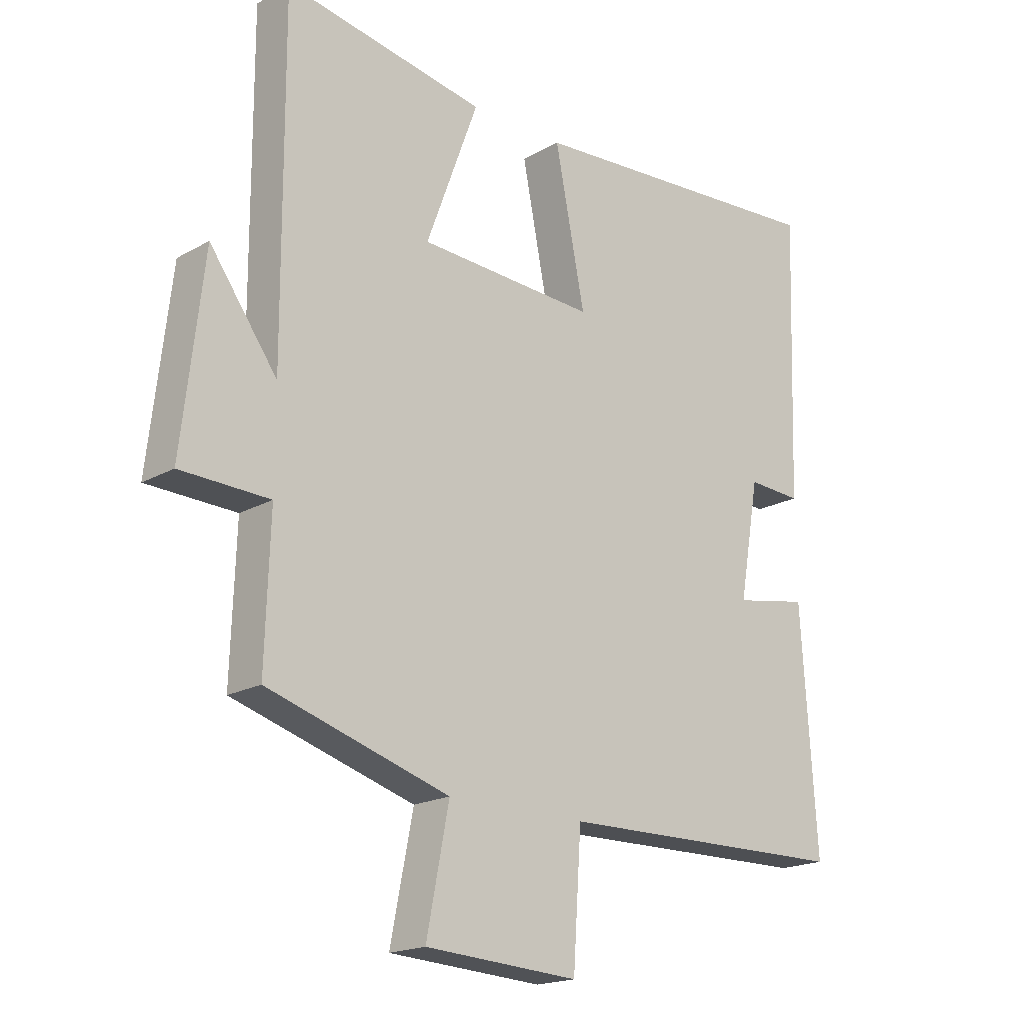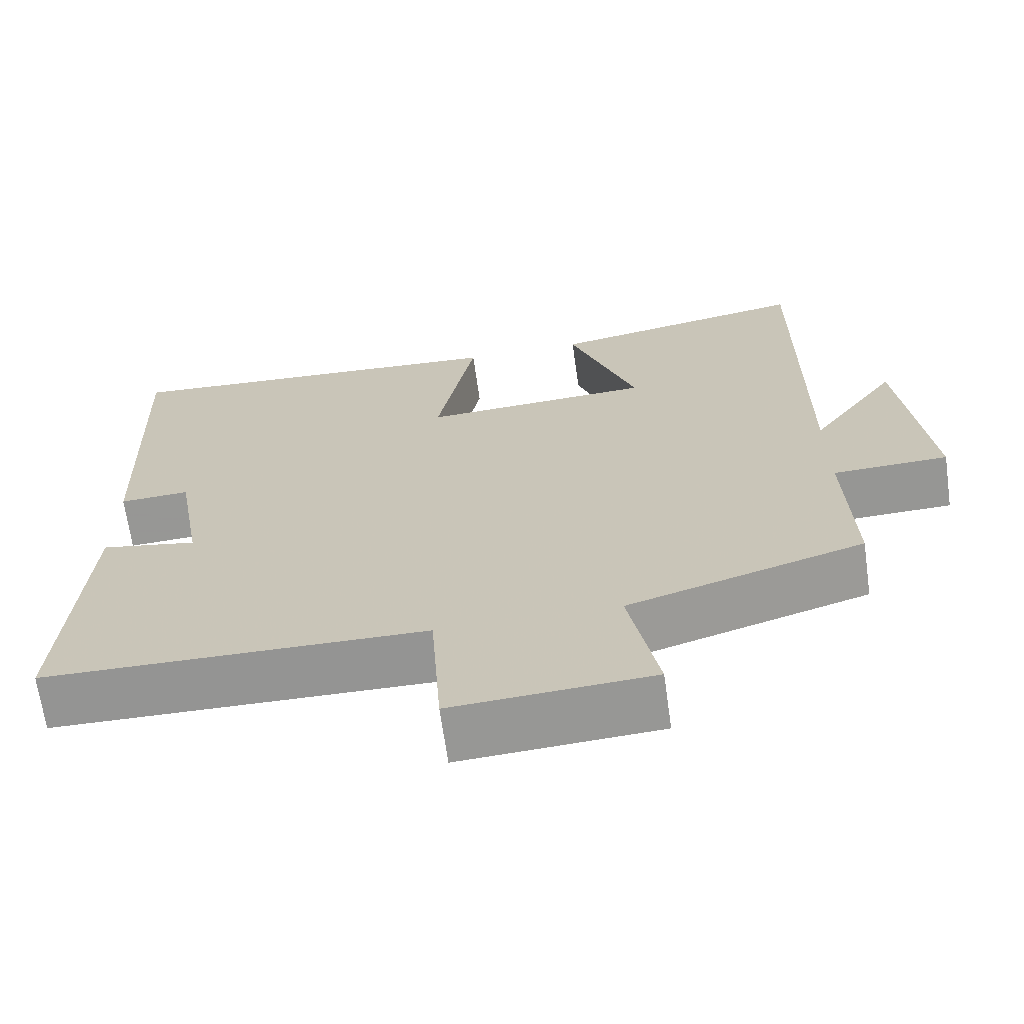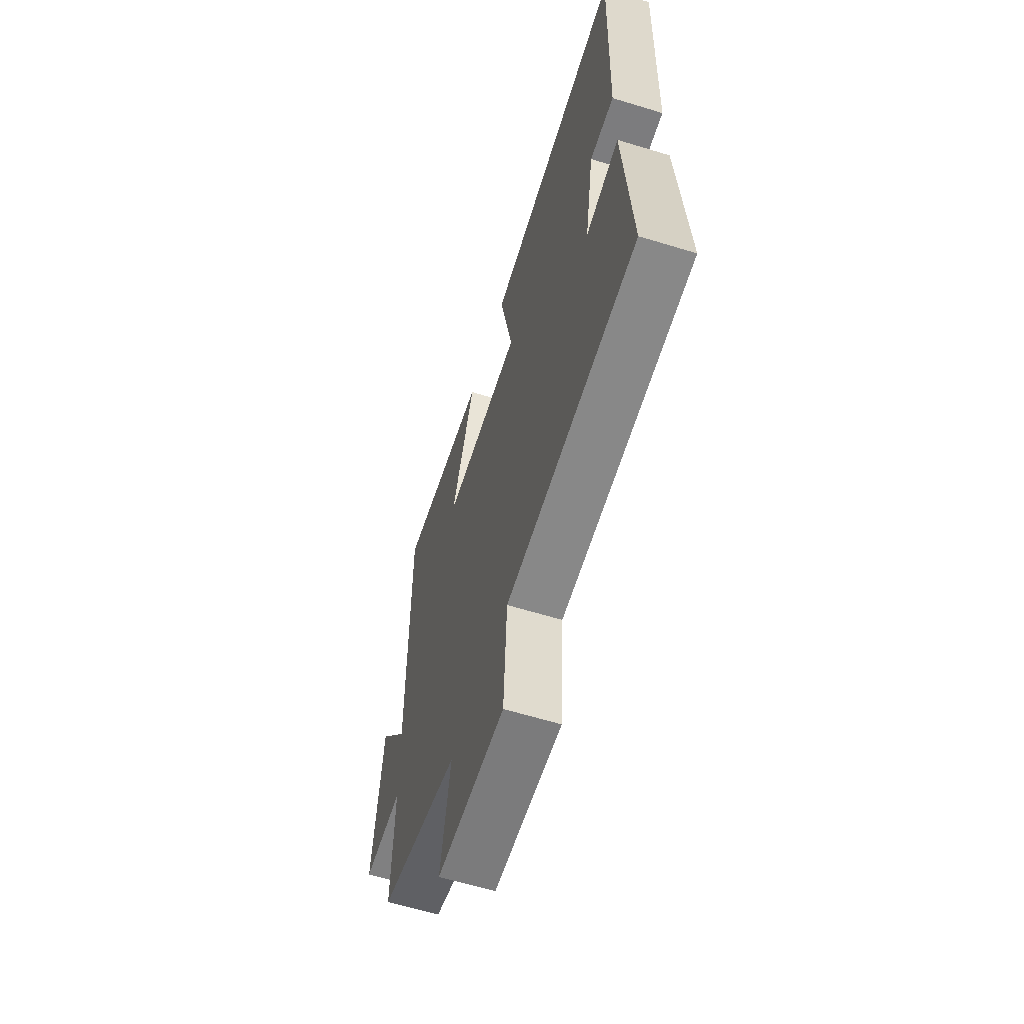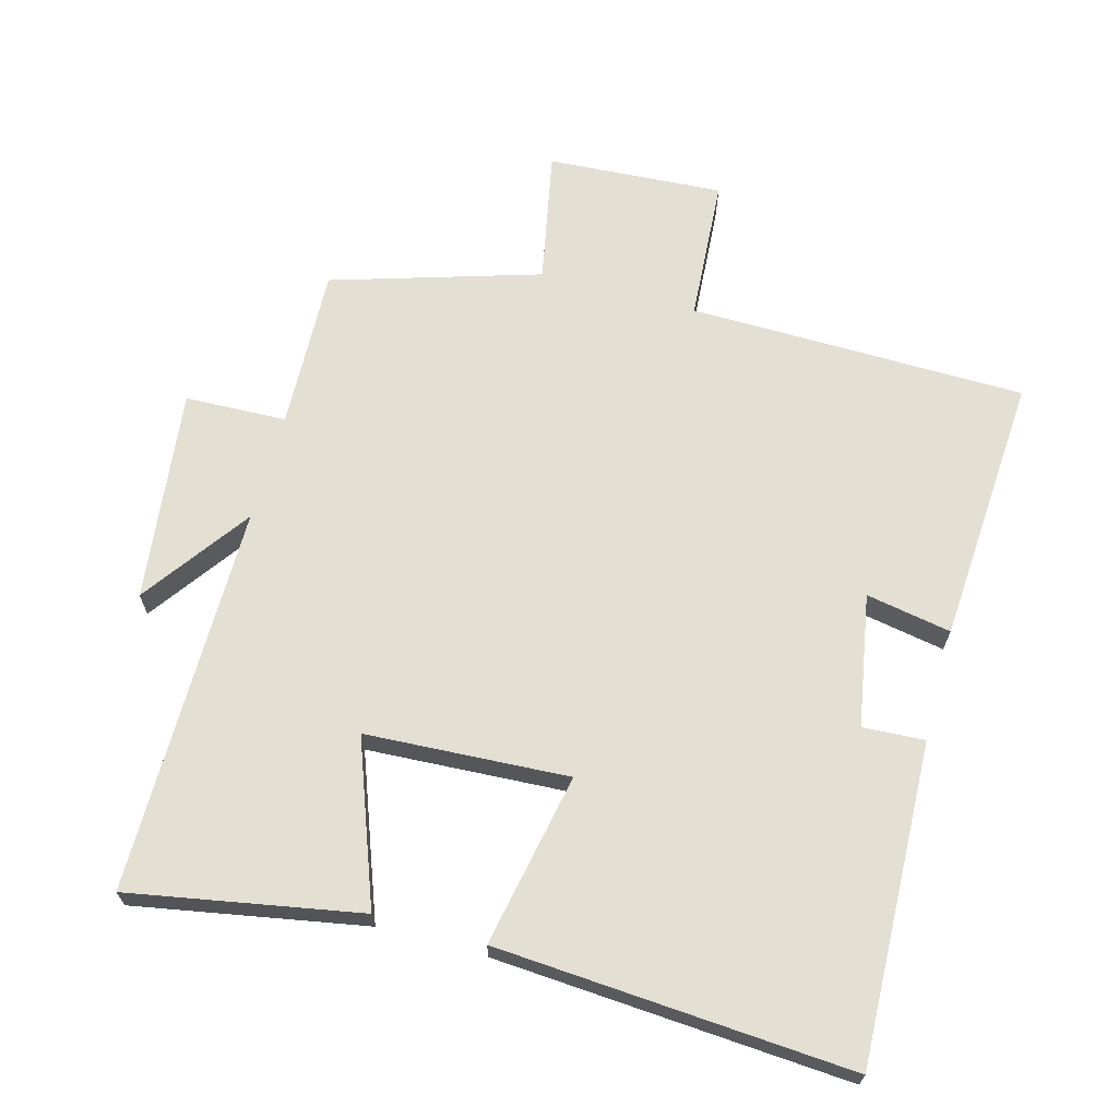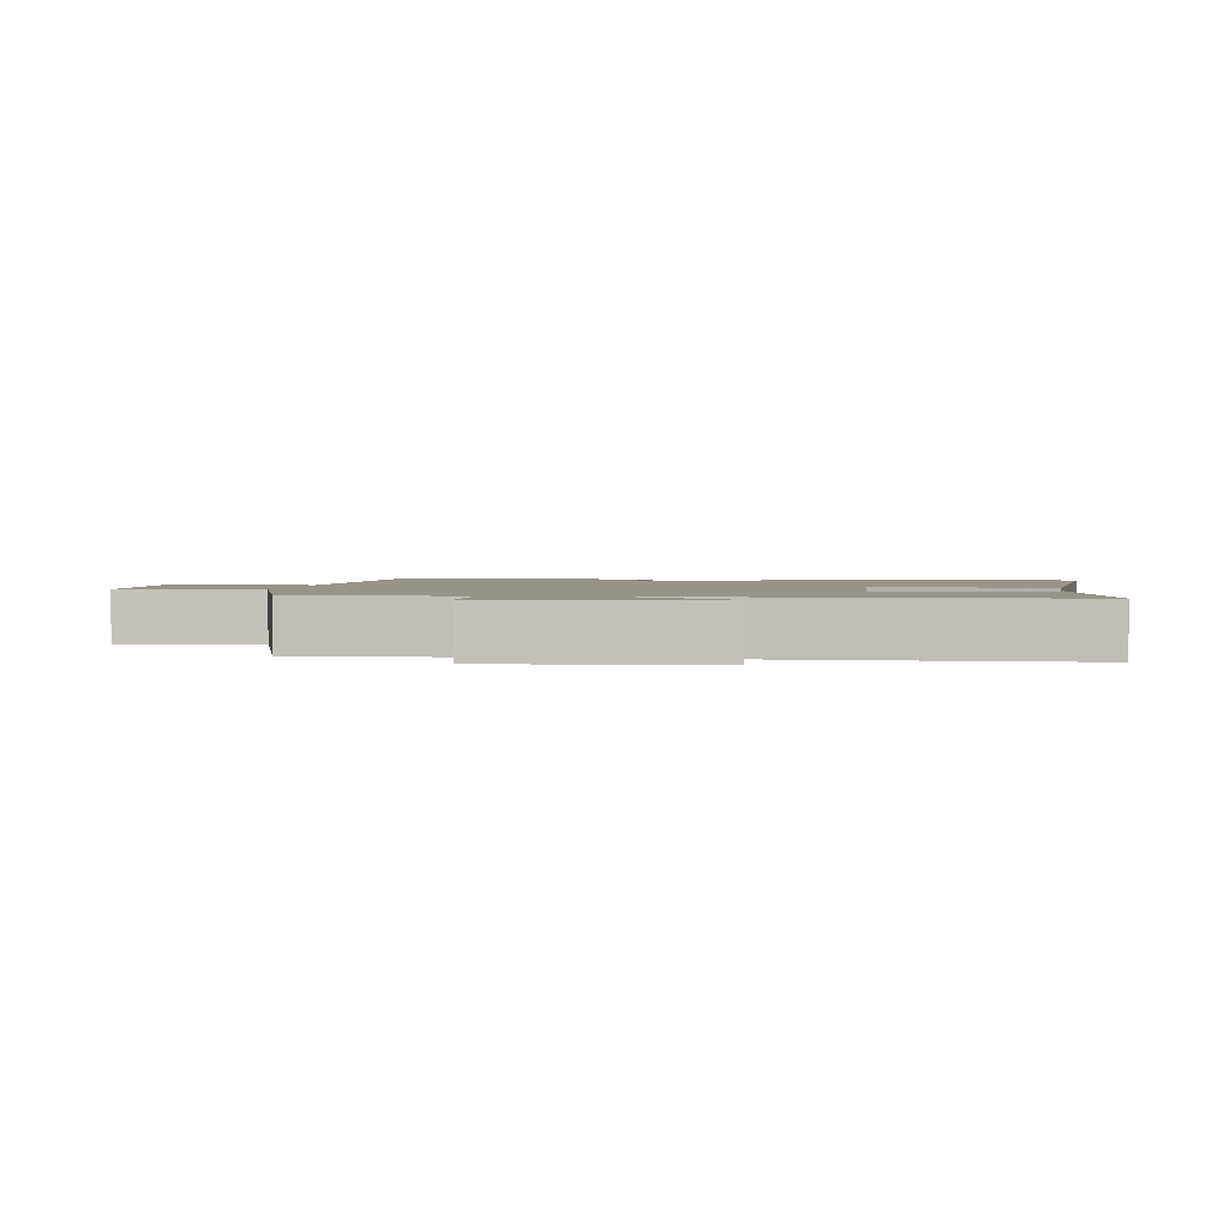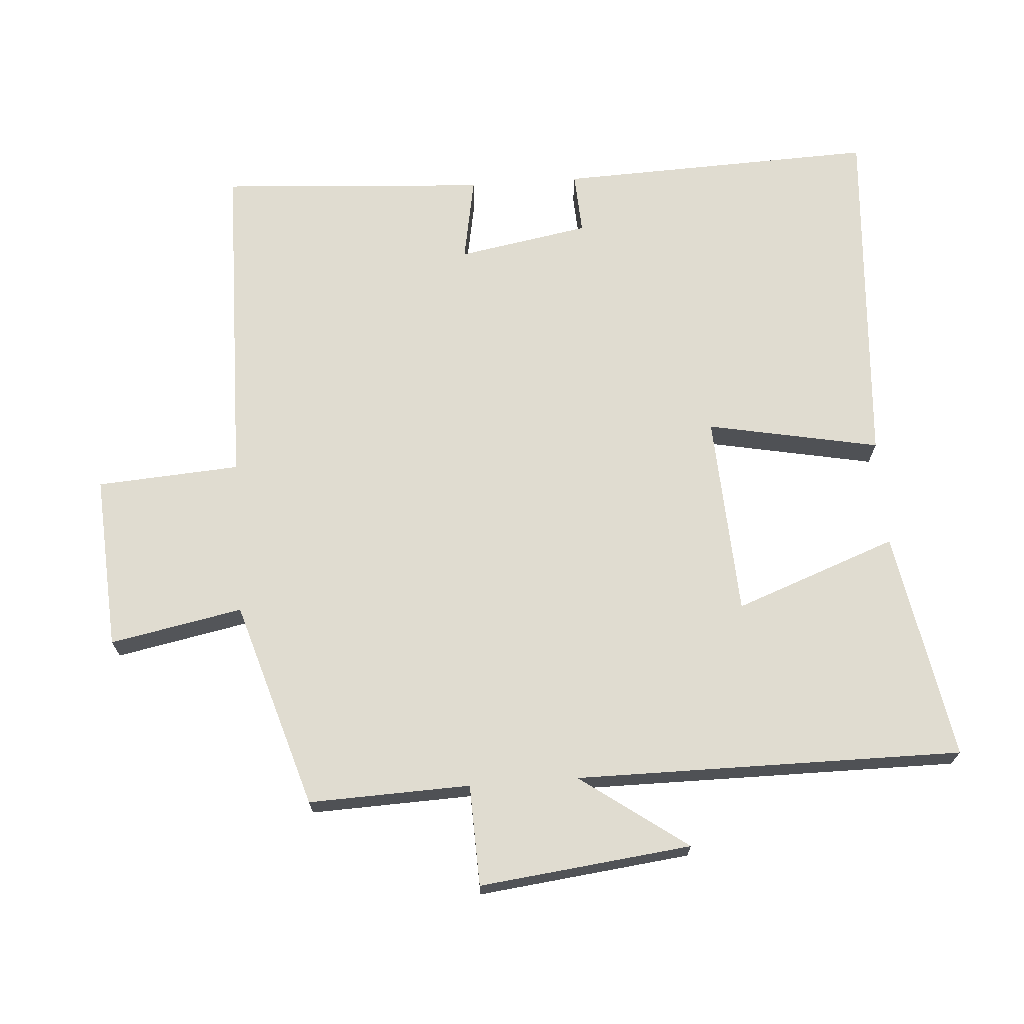
<metadata>
{"format":"obj","ext":"obj","renderer":"f3d","projection":"perspective","resolution":1024,"background":"white","views":[{"elev":-18.7,"azim":-43.0,"up":"+Z"},{"elev":-67.3,"azim":-172.0,"up":"+Z"},{"elev":-62.0,"azim":72.7,"up":"+Z"},{"elev":67.0,"azim":15.2,"up":"+Y"},{"elev":1.9,"azim":-81.6,"up":"+Y"},{"elev":69.7,"azim":-94.1,"up":"+Y"}]}
</metadata>
<code>
v 0.526 0.07 -0.492
v 0.031 0.07 -0.5
v 0.017 0.07 -0.711
v -0.241 0.07 -0.695
v -0.203 0.07 -0.5
v -0.508 0.07 -0.407
v -0.5 0.07 -0.169
v -0.649 0.07 -0.164
v -0.613 0.07 0.148
v -0.5 0.07 -0.009
v -0.502 0.07 0.561
v -0.164 0.07 0.5
v -0.252 0.07 0.262
v 0.046 0.07 0.246
v -0.004 0.07 0.5
v 0.516 0.07 0.536
v 0.5 0.07 0.068
v 0.409 0.07 0.073
v 0.375 0.07 -0.121
v 0.5 0.07 -0.098
v 0.526 0 -0.492
v 0.031 0 -0.5
v 0.017 0 -0.711
v -0.241 0 -0.695
v -0.203 0 -0.5
v -0.508 0 -0.407
v -0.5 0 -0.169
v -0.649 0 -0.164
v -0.613 0 0.148
v -0.5 0 -0.009
v -0.502 0 0.561
v -0.164 0 0.5
v -0.252 0 0.262
v 0.046 0 0.246
v -0.004 0 0.5
v 0.516 0 0.536
v 0.5 0 0.068
v 0.409 0 0.073
v 0.375 0 -0.121
v 0.5 0 -0.098
f 19 20 1 2
f 18 19 2
f 15 16 17 18
f 14 15 18
f 13 14 18 2
f 10 11 12 13
f 10 13 2 3
f 7 8 9 10
f 7 10 3
f 5 6 7
f 5 7 3
f 3 4 5
f 22 21 40 39
f 22 39 38
f 38 37 36 35
f 38 35 34
f 22 38 34 33
f 33 32 31 30
f 23 22 33 30
f 30 29 28 27
f 23 30 27
f 27 26 25
f 23 27 25
f 25 24 23
f 1 21 22 2
f 2 22 23 3
f 3 23 24 4
f 4 24 25 5
f 5 25 26 6
f 6 26 27 7
f 7 27 28 8
f 8 28 29 9
f 9 29 30 10
f 10 30 31 11
f 11 31 32 12
f 12 32 33 13
f 13 33 34 14
f 14 34 35 15
f 15 35 36 16
f 16 36 37 17
f 17 37 38 18
f 18 38 39 19
f 19 39 40 20
f 20 40 21 1

</code>
